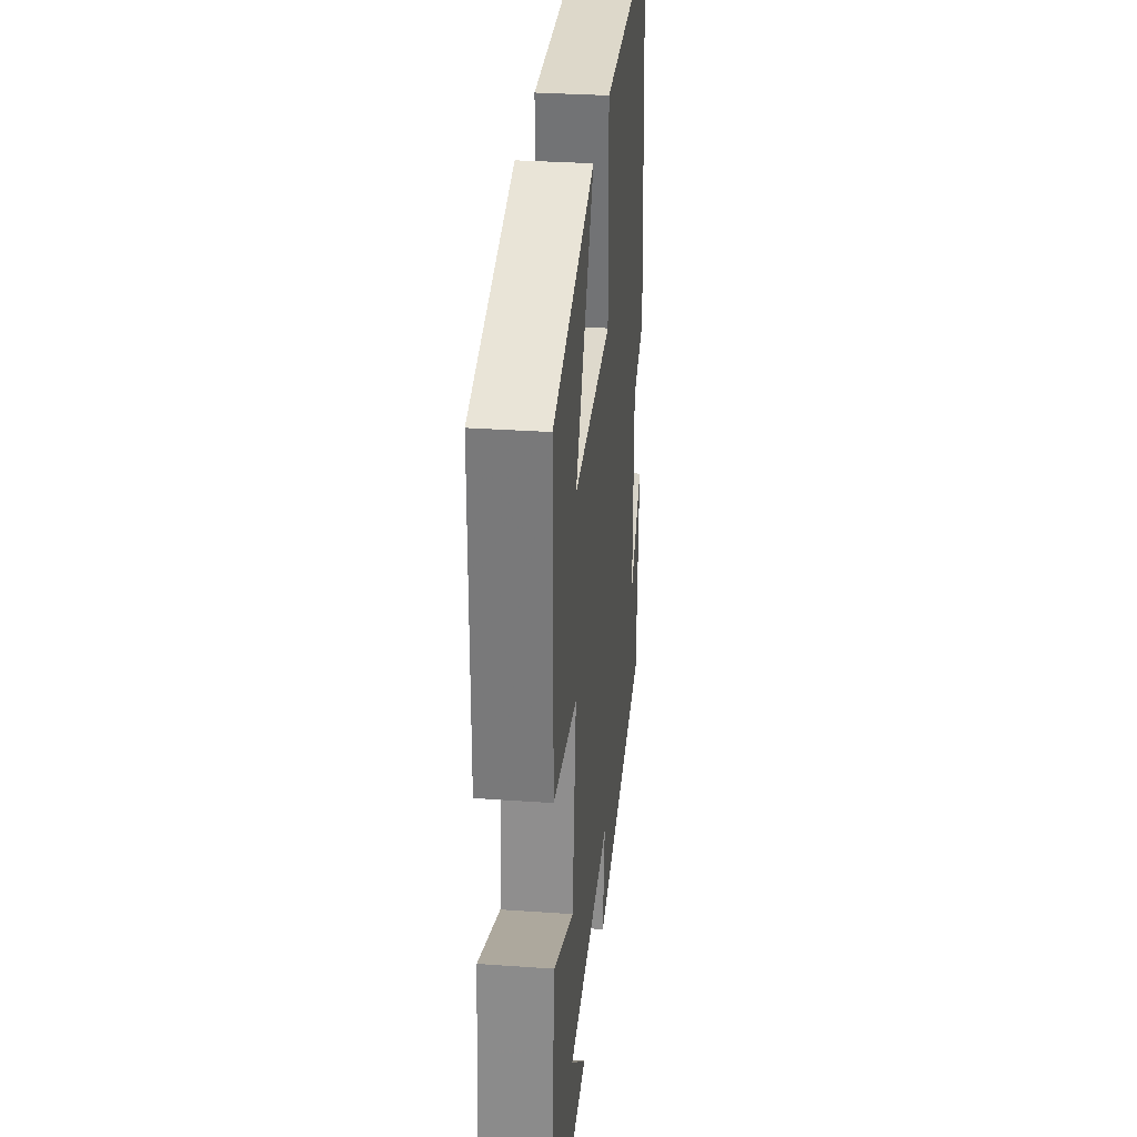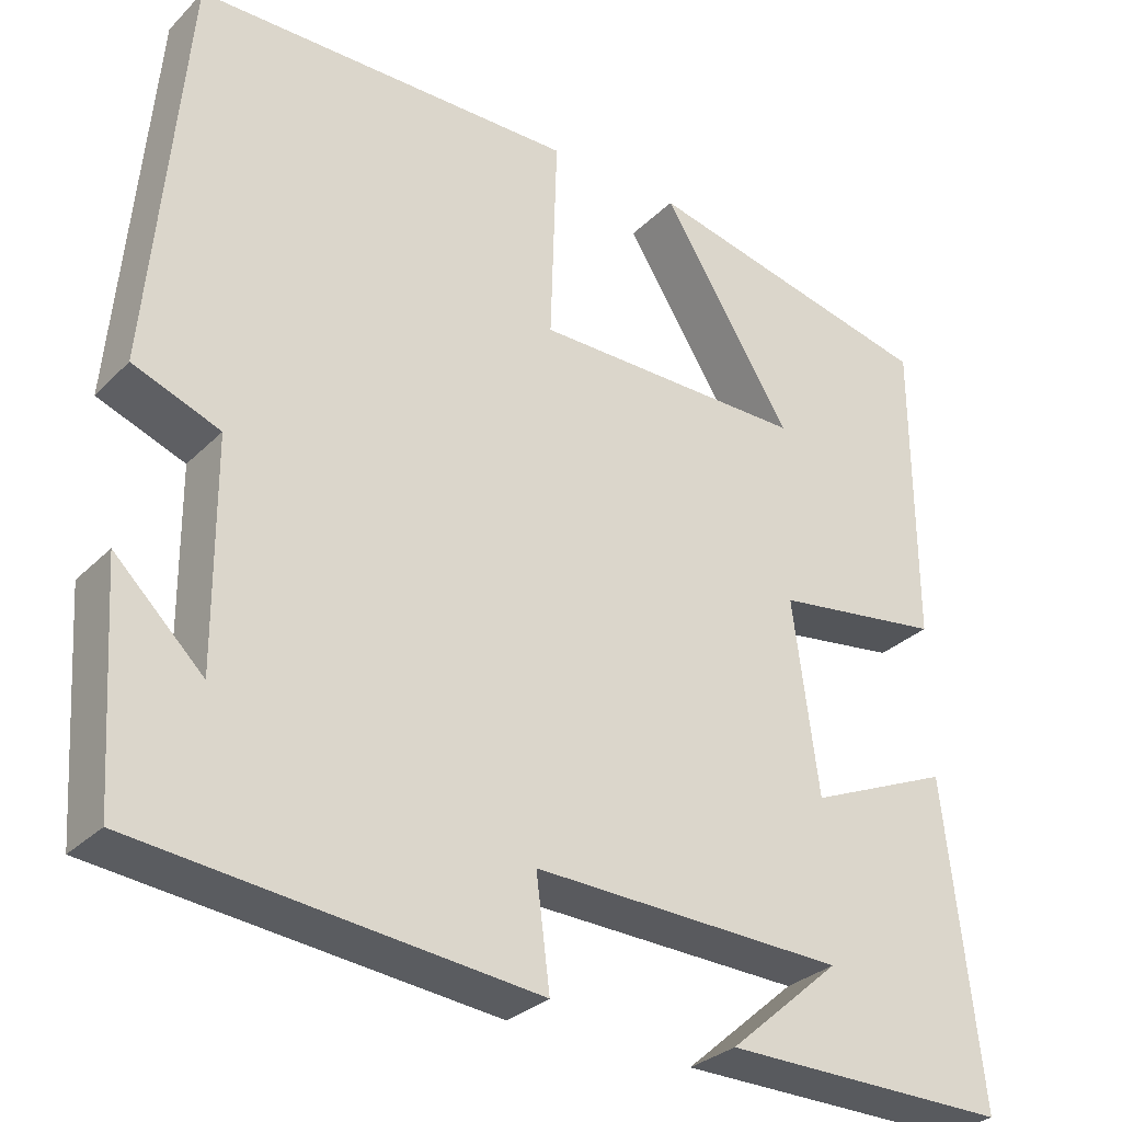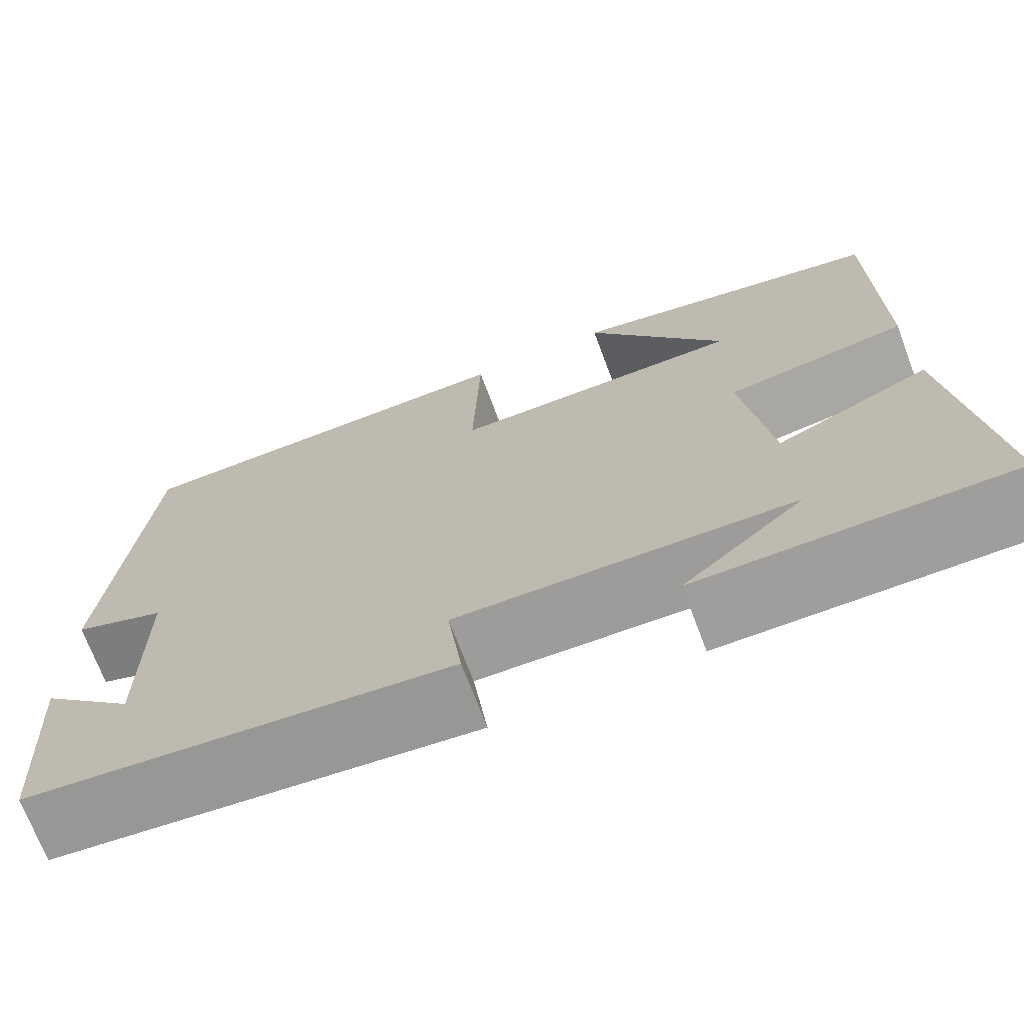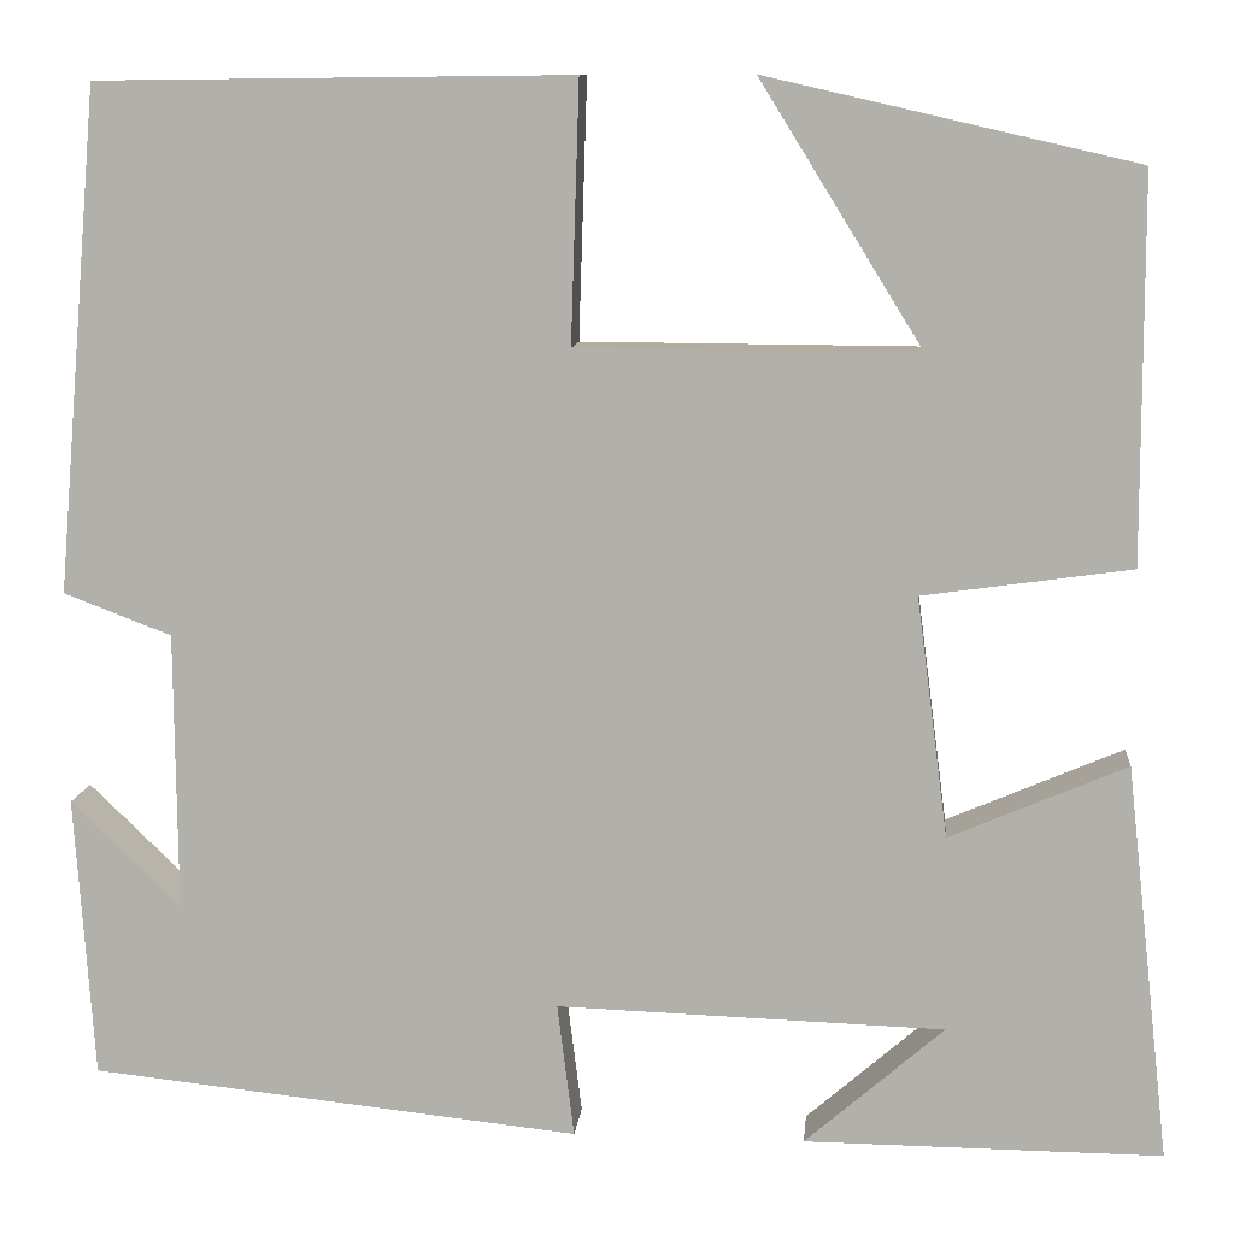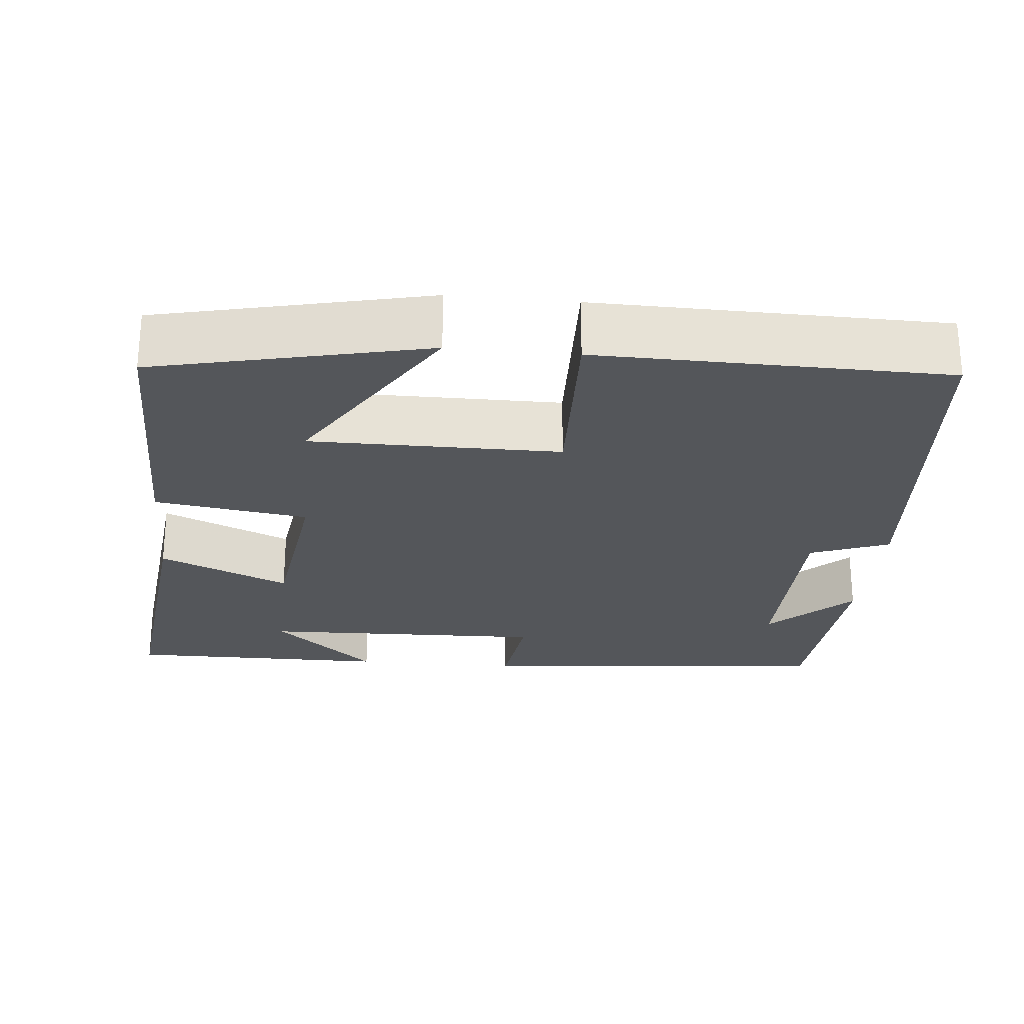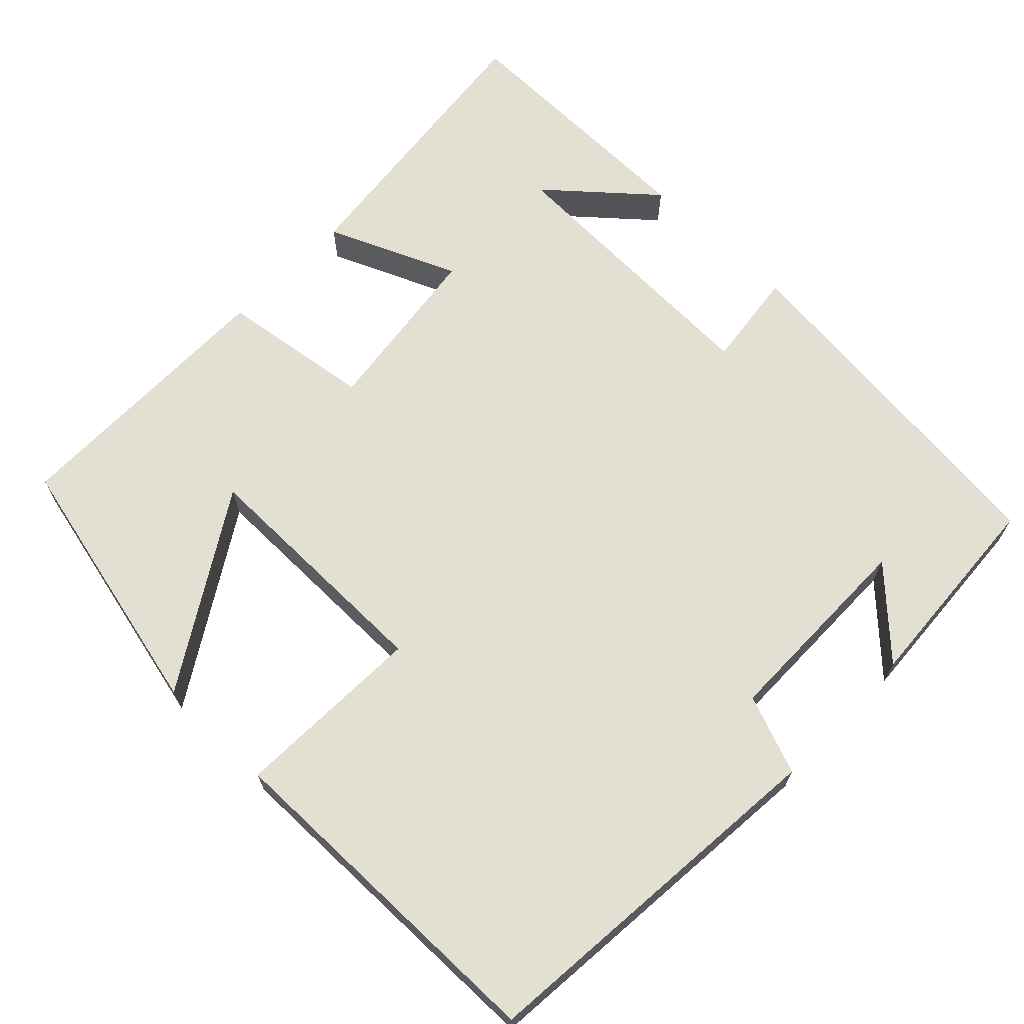
<metadata>
{"format":"obj","ext":"obj","renderer":"f3d","projection":"perspective","resolution":1024,"background":"white","views":[{"elev":31.6,"azim":-84.3,"up":"+Z"},{"elev":-30.3,"azim":144.2,"up":"+Z"},{"elev":-71.2,"azim":-159.3,"up":"+Z"},{"elev":10.2,"azim":-174.7,"up":"+Z"},{"elev":-25.3,"azim":-5.6,"up":"+Y"},{"elev":67.0,"azim":44.1,"up":"+Y"}]}
</metadata>
<code>
v -0.499 0.07 0.42
v -0.15 0.07 0.5
v -0.304 0.07 0.252
v 0.018 0.07 0.254
v 0.01 0.07 0.5
v 0.459 0.07 0.495
v 0.5 0.07 0.019
v 0.398 0.07 -0.02
v 0.396 0.07 -0.284
v 0.5 0.07 -0.183
v 0.482 0.07 -0.451
v 0.017 0.07 -0.5
v 0.033 0.07 -0.373
v -0.335 0.07 -0.385
v -0.203 0.07 -0.5
v -0.542 0.07 -0.503
v -0.5 0.07 -0.127
v -0.332 0.07 -0.199
v -0.302 0.07 0.029
v -0.5 0.07 0.057
v -0.499 0 0.42
v -0.15 0 0.5
v -0.304 0 0.252
v 0.018 0 0.254
v 0.01 0 0.5
v 0.459 0 0.495
v 0.5 0 0.019
v 0.398 0 -0.02
v 0.396 0 -0.284
v 0.5 0 -0.183
v 0.482 0 -0.451
v 0.017 0 -0.5
v 0.033 0 -0.373
v -0.335 0 -0.385
v -0.203 0 -0.5
v -0.542 0 -0.503
v -0.5 0 -0.127
v -0.332 0 -0.199
v -0.302 0 0.029
v -0.5 0 0.057
f 19 20 1
f 16 17 18
f 14 15 16
f 14 16 18
f 13 14 18 19
f 11 12 13
f 9 10 11
f 9 11 13 19
f 5 6 7 8
f 4 5 8 9
f 3 4 9 19
f 1 2 3
f 1 3 19
f 21 40 39
f 38 37 36
f 36 35 34
f 38 36 34
f 39 38 34 33
f 33 32 31
f 31 30 29
f 39 33 31 29
f 28 27 26 25
f 29 28 25 24
f 39 29 24 23
f 23 22 21
f 39 23 21
f 1 21 22 2
f 2 22 23 3
f 3 23 24 4
f 4 24 25 5
f 5 25 26 6
f 6 26 27 7
f 7 27 28 8
f 8 28 29 9
f 9 29 30 10
f 10 30 31 11
f 11 31 32 12
f 12 32 33 13
f 13 33 34 14
f 14 34 35 15
f 15 35 36 16
f 16 36 37 17
f 17 37 38 18
f 18 38 39 19
f 19 39 40 20
f 20 40 21 1

</code>
